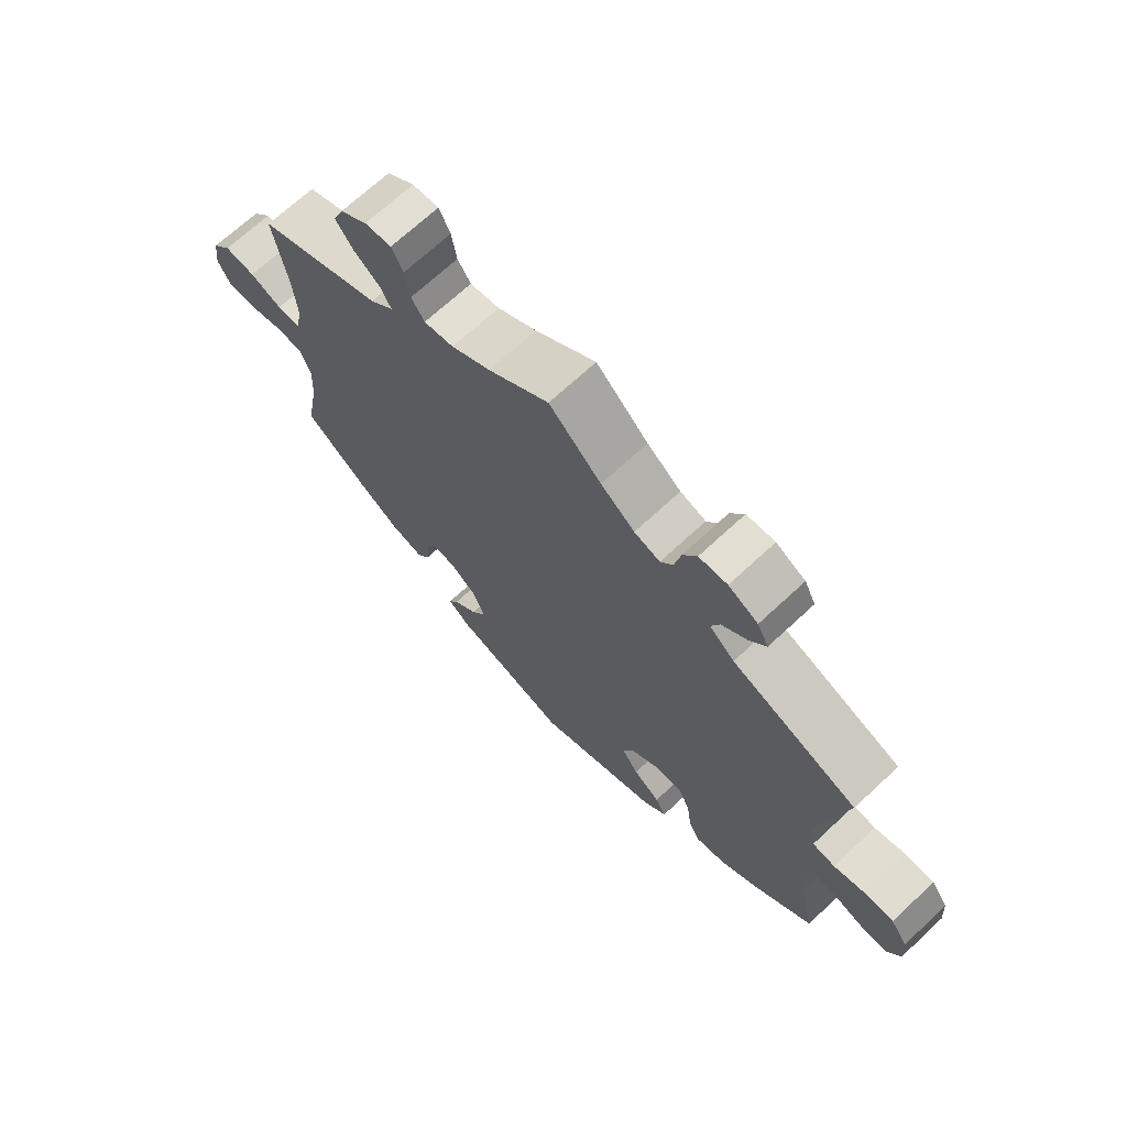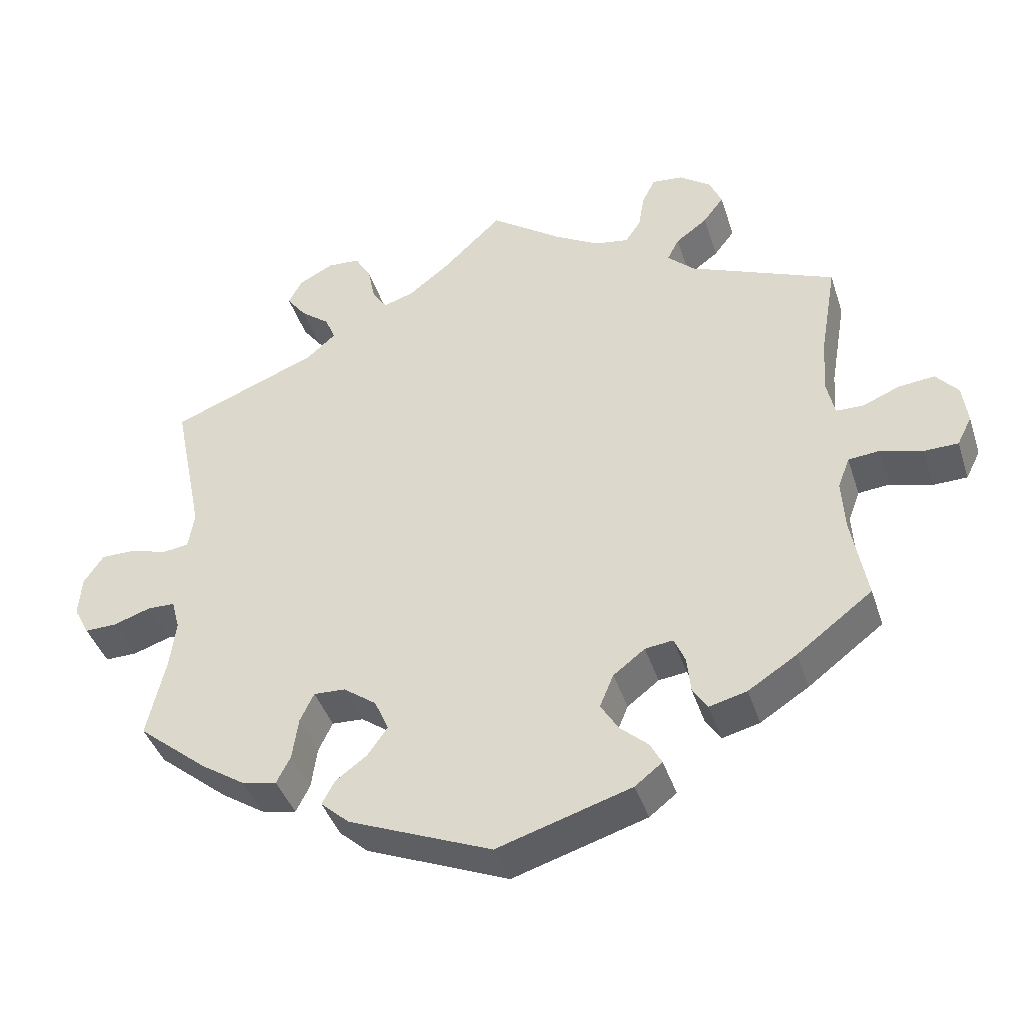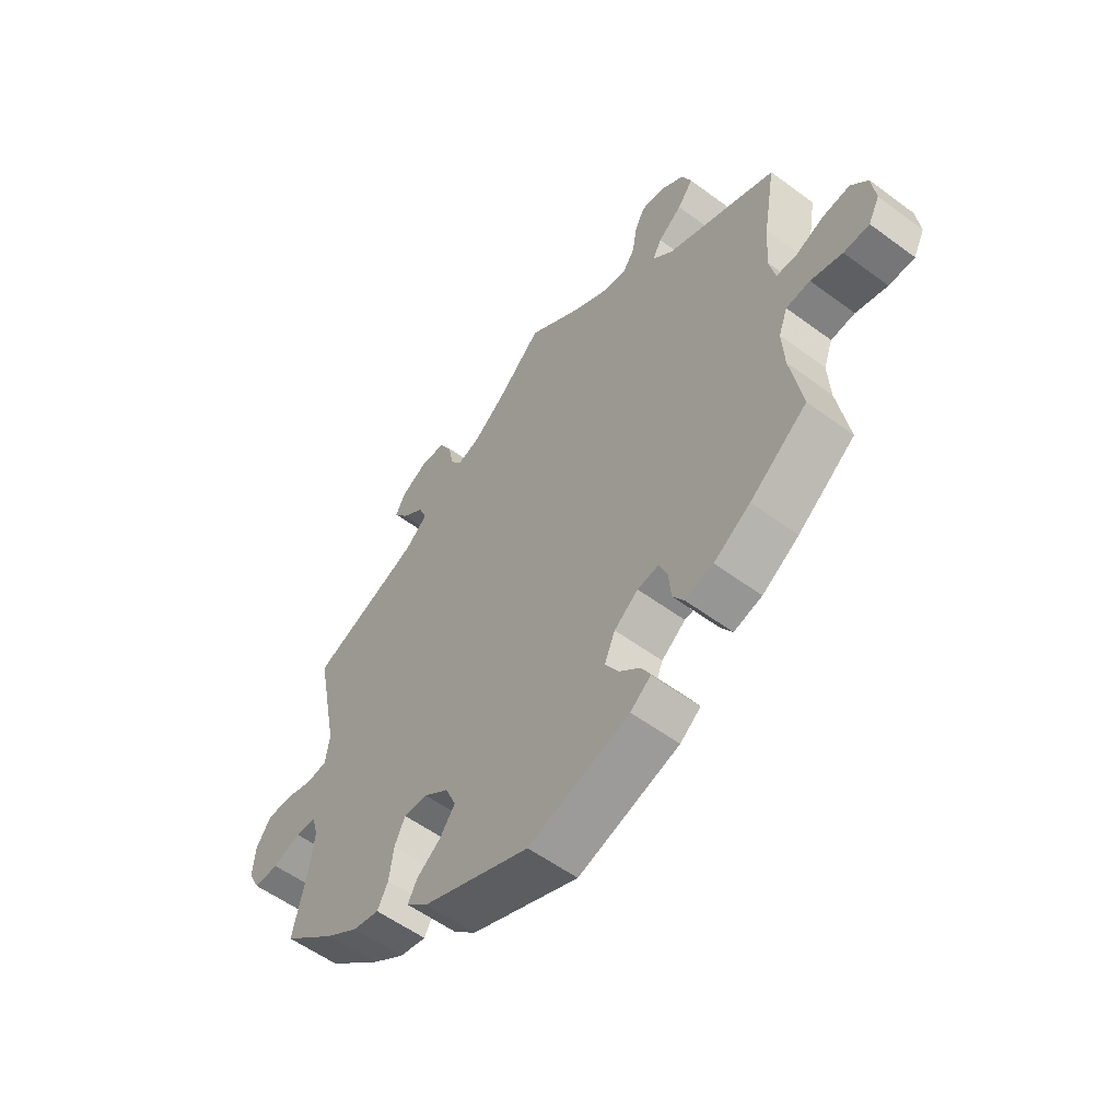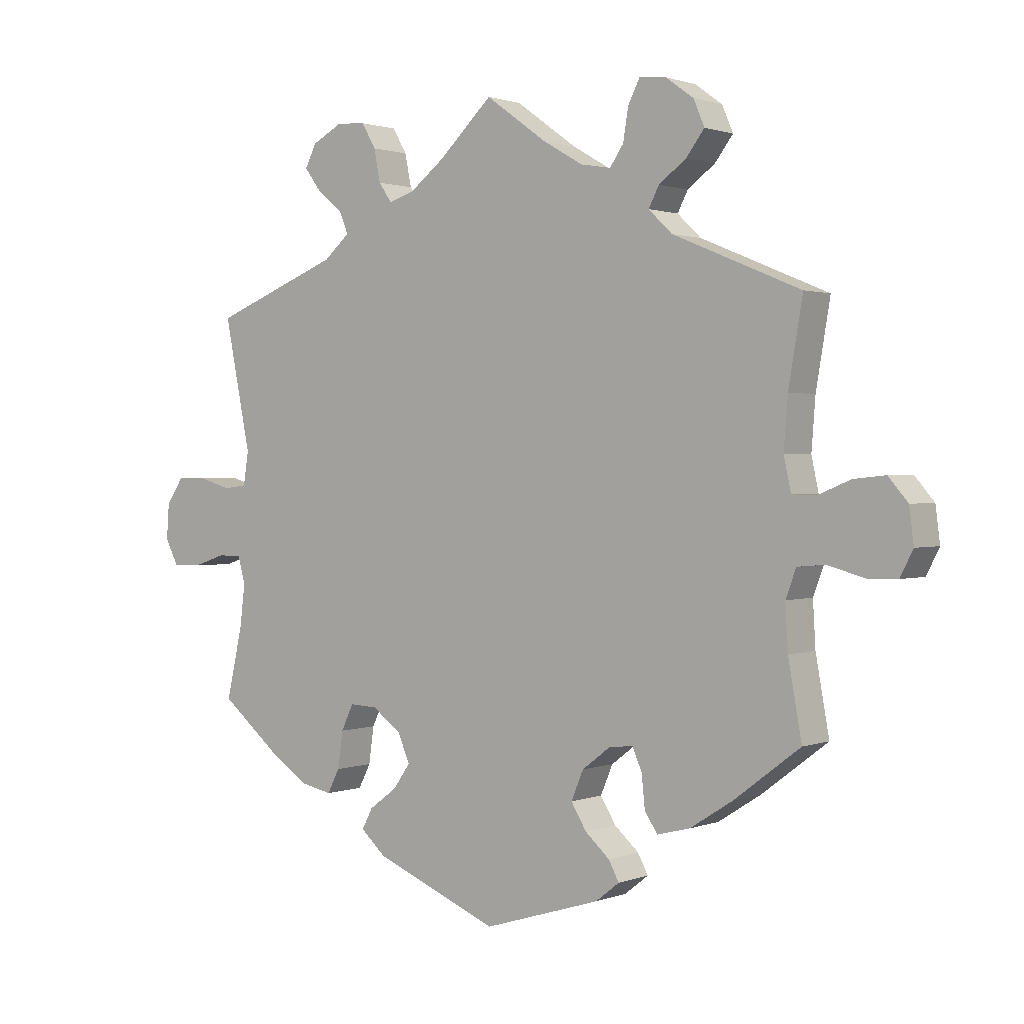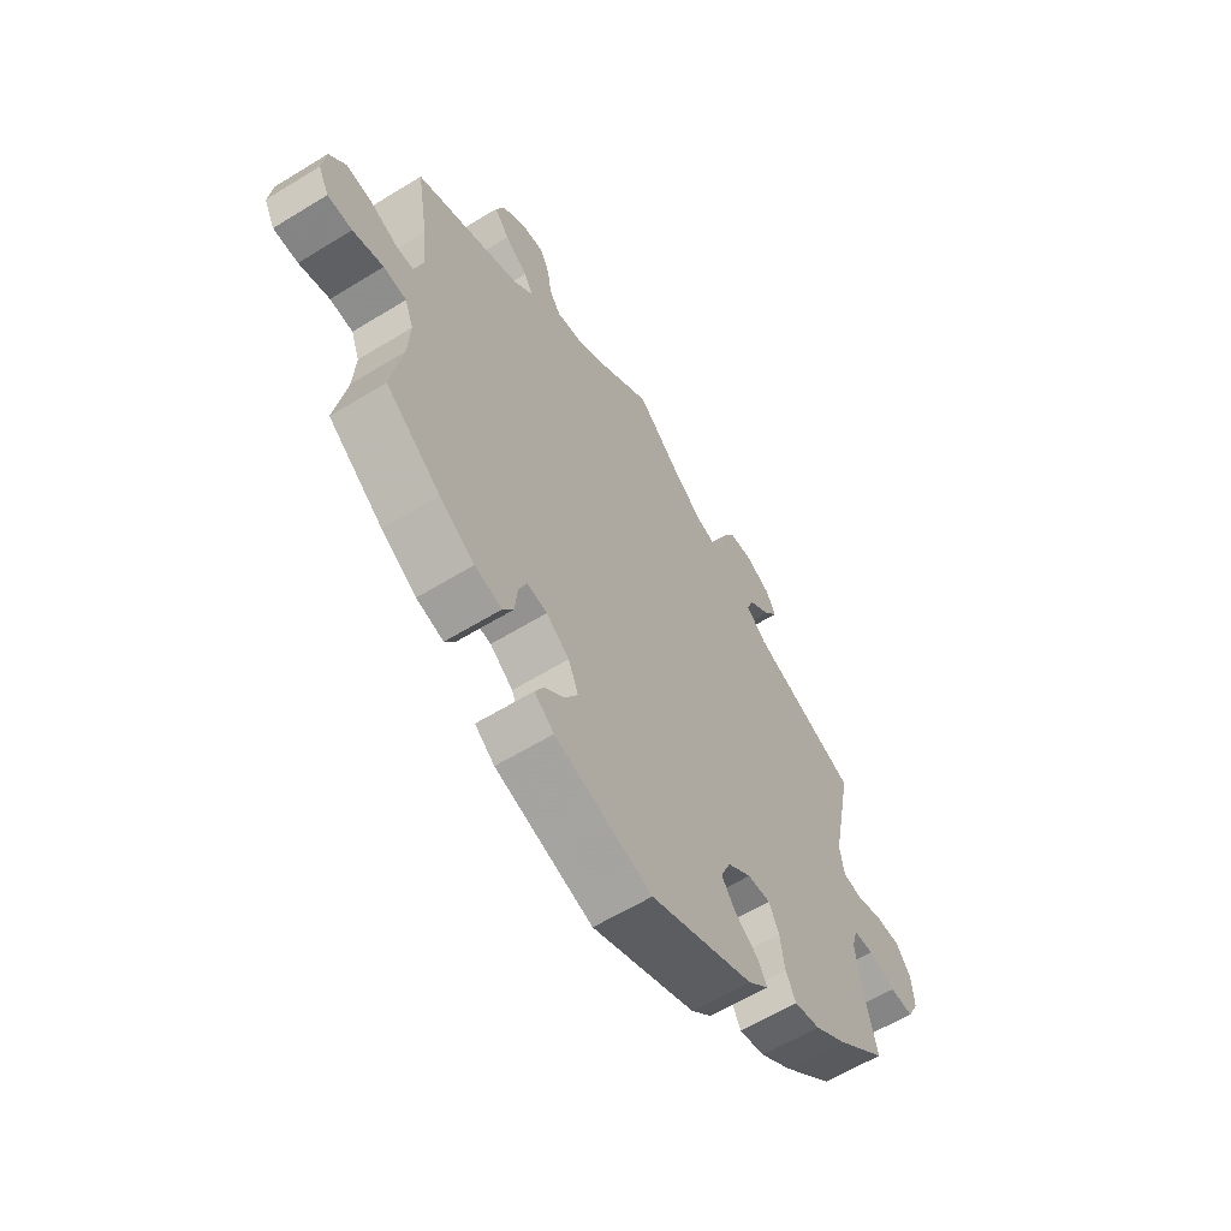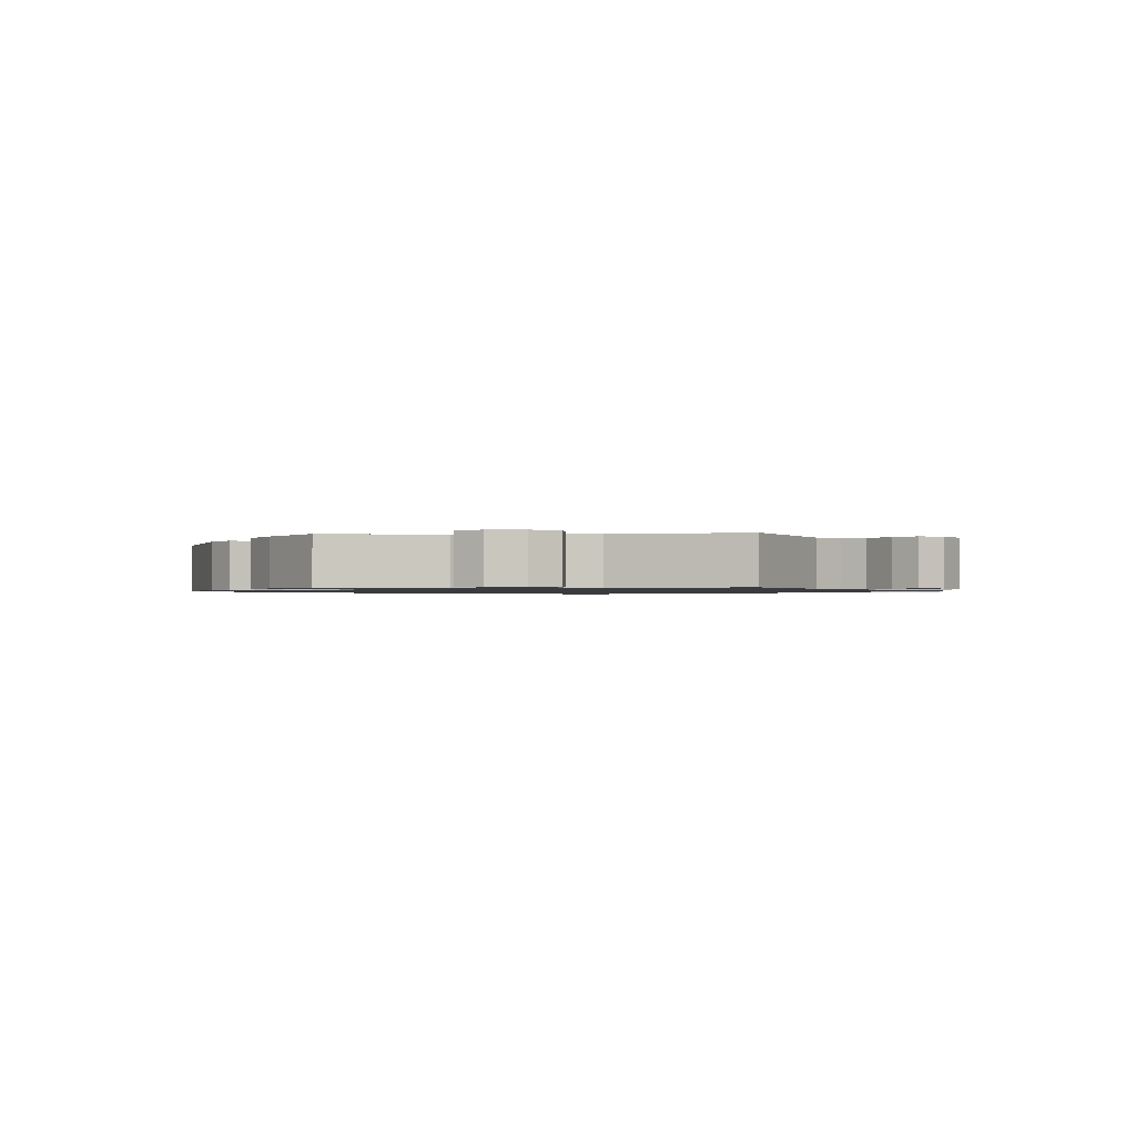
<metadata>
{"format":"obj","ext":"obj","renderer":"f3d","projection":"perspective","resolution":1024,"background":"white","views":[{"elev":69.4,"azim":-133.0,"up":"+Z"},{"elev":-41.3,"azim":17.4,"up":"+Z"},{"elev":-55.9,"azim":52.2,"up":"+Z"},{"elev":1.3,"azim":37.1,"up":"+Z"},{"elev":-60.6,"azim":122.1,"up":"+Z"},{"elev":-1.1,"azim":-85.2,"up":"+Y"}]}
</metadata>
<code>
v -0.476 0.07 -0.179
v -0.468 0.07 -0.113
v -0.479 0.07 -0.072
v -0.516 0.07 -0.071
v -0.567 0.07 -0.088
v -0.611 0.07 -0.089
v -0.632 0.07 -0.049
v -0.628 0.07 0.006
v -0.601 0.07 0.046
v -0.554 0.07 0.046
v -0.504 0.07 0.031
v -0.468 0.07 0.036
v -0.46 0.07 0.087
v -0.501 0.07 0.289
v -0.301 0.07 0.368
v -0.261 0.07 0.403
v -0.275 0.07 0.437
v -0.315 0.07 0.469
v -0.341 0.07 0.504
v -0.323 0.07 0.539
v -0.276 0.07 0.564
v -0.231 0.07 0.561
v -0.209 0.07 0.523
v -0.199 0.07 0.473
v -0.179 0.07 0.444
v -0.138 0.07 0.457
v -0.084 0.07 0.499
v -0.001 0.07 0.578
v 0.095 0.07 0.509
v 0.157 0.07 0.473
v 0.204 0.07 0.465
v 0.225 0.07 0.496
v 0.233 0.07 0.545
v 0.251 0.07 0.581
v 0.293 0.07 0.577
v 0.336 0.07 0.546
v 0.353 0.07 0.506
v 0.325 0.07 0.469
v 0.282 0.07 0.437
v 0.266 0.07 0.406
v 0.303 0.07 0.371
v 0.501 0.07 0.289
v 0.479 0.07 0.16
v 0.473 0.07 0.082
v 0.484 0.07 0.031
v 0.521 0.07 0.03
v 0.572 0.07 0.051
v 0.621 0.07 0.056
v 0.651 0.07 0.021
v 0.658 0.07 -0.033
v 0.638 0.07 -0.072
v 0.592 0.07 -0.073
v 0.535 0.07 -0.057
v 0.492 0.07 -0.061
v 0.476 0.07 -0.104
v 0.48 0.07 -0.173
v 0.501 0.07 -0.289
v 0.398 0.07 -0.367
v 0.332 0.07 -0.409
v 0.281 0.07 -0.422
v 0.261 0.07 -0.392
v 0.256 0.07 -0.342
v 0.241 0.07 -0.307
v 0.203 0.07 -0.312
v 0.16 0.07 -0.345
v 0.141 0.07 -0.39
v 0.165 0.07 -0.429
v 0.203 0.07 -0.463
v 0.219 0.07 -0.493
v 0.182 0.07 -0.522
v 0 0.07 -0.578
v -0.194 0.07 -0.498
v -0.233 0.07 -0.463
v -0.216 0.07 -0.431
v -0.173 0.07 -0.399
v -0.146 0.07 -0.361
v -0.165 0.07 -0.317
v -0.21 0.07 -0.284
v -0.253 0.07 -0.282
v -0.272 0.07 -0.322
v -0.28 0.07 -0.379
v -0.299 0.07 -0.416
v -0.347 0.07 -0.406
v -0.406 0.07 -0.367
v -0.501 0.07 -0.289
v -0.476 0 -0.179
v -0.468 0 -0.113
v -0.479 0 -0.072
v -0.516 0 -0.071
v -0.567 0 -0.088
v -0.611 0 -0.089
v -0.632 0 -0.049
v -0.628 0 0.006
v -0.601 0 0.046
v -0.554 0 0.046
v -0.504 0 0.031
v -0.468 0 0.036
v -0.46 0 0.087
v -0.501 0 0.289
v -0.301 0 0.368
v -0.261 0 0.403
v -0.275 0 0.437
v -0.315 0 0.469
v -0.341 0 0.504
v -0.323 0 0.539
v -0.276 0 0.564
v -0.231 0 0.561
v -0.209 0 0.523
v -0.199 0 0.473
v -0.179 0 0.444
v -0.138 0 0.457
v -0.084 0 0.499
v -0.001 0 0.578
v 0.095 0 0.509
v 0.157 0 0.473
v 0.204 0 0.465
v 0.225 0 0.496
v 0.233 0 0.545
v 0.251 0 0.581
v 0.293 0 0.577
v 0.336 0 0.546
v 0.353 0 0.506
v 0.325 0 0.469
v 0.282 0 0.437
v 0.266 0 0.406
v 0.303 0 0.371
v 0.501 0 0.289
v 0.479 0 0.16
v 0.473 0 0.082
v 0.484 0 0.031
v 0.521 0 0.03
v 0.572 0 0.051
v 0.621 0 0.056
v 0.651 0 0.021
v 0.658 0 -0.033
v 0.638 0 -0.072
v 0.592 0 -0.073
v 0.535 0 -0.057
v 0.492 0 -0.061
v 0.476 0 -0.104
v 0.48 0 -0.173
v 0.501 0 -0.289
v 0.398 0 -0.367
v 0.332 0 -0.409
v 0.281 0 -0.422
v 0.261 0 -0.392
v 0.256 0 -0.342
v 0.241 0 -0.307
v 0.203 0 -0.312
v 0.16 0 -0.345
v 0.141 0 -0.39
v 0.165 0 -0.429
v 0.203 0 -0.463
v 0.219 0 -0.493
v 0.182 0 -0.522
v 0 0 -0.578
v -0.194 0 -0.498
v -0.233 0 -0.463
v -0.216 0 -0.431
v -0.173 0 -0.399
v -0.146 0 -0.361
v -0.165 0 -0.317
v -0.21 0 -0.284
v -0.253 0 -0.282
v -0.272 0 -0.322
v -0.28 0 -0.379
v -0.299 0 -0.416
v -0.347 0 -0.406
v -0.406 0 -0.367
v -0.501 0 -0.289
f 84 85 1
f 83 84 1 2
f 80 81 82 83
f 79 80 83 2
f 78 79 2 3
f 77 78 3
f 72 73 74 75
f 72 75 76
f 71 72 76
f 70 71 76 77
f 67 68 69 70
f 66 67 70 77
f 59 60 61 62
f 59 62 63
f 56 57 58 59
f 55 56 59 63
f 54 55 63 64
f 50 51 52 53
f 50 53 54
f 49 50 54
f 46 47 48 49
f 45 46 49 54
f 44 45 54 64
f 41 42 43
f 40 41 43 44
f 36 37 38 39
f 36 39 40
f 35 36 40
f 32 33 34 35
f 31 32 35 40
f 30 31 40 44
f 27 28 29
f 26 27 29 30
f 25 26 30 44
f 21 22 23 24
f 21 24 25
f 20 21 25
f 17 18 19 20
f 17 20 25
f 16 17 25 44
f 13 14 15
f 12 13 15 16
f 8 9 10 11
f 8 11 12
f 7 8 12
f 4 5 6 7
f 3 4 7 12
f 65 66 77 3
f 16 44 64 65
f 3 12 16 65
f 86 170 169
f 87 86 169 168
f 168 167 166 165
f 87 168 165 164
f 88 87 164 163
f 88 163 162
f 160 159 158 157
f 161 160 157
f 161 157 156
f 162 161 156 155
f 155 154 153 152
f 162 155 152 151
f 147 146 145 144
f 148 147 144
f 144 143 142 141
f 148 144 141 140
f 149 148 140 139
f 138 137 136 135
f 139 138 135
f 139 135 134
f 134 133 132 131
f 139 134 131 130
f 149 139 130 129
f 128 127 126
f 129 128 126 125
f 124 123 122 121
f 125 124 121
f 125 121 120
f 120 119 118 117
f 125 120 117 116
f 129 125 116 115
f 114 113 112
f 115 114 112 111
f 129 115 111 110
f 109 108 107 106
f 110 109 106
f 110 106 105
f 105 104 103 102
f 110 105 102
f 129 110 102 101
f 100 99 98
f 101 100 98 97
f 96 95 94 93
f 97 96 93
f 97 93 92
f 92 91 90 89
f 97 92 89 88
f 88 162 151 150
f 150 149 129 101
f 150 101 97 88
f 1 86 87 2
f 2 87 88 3
f 3 88 89 4
f 4 89 90 5
f 5 90 91 6
f 6 91 92 7
f 7 92 93 8
f 8 93 94 9
f 9 94 95 10
f 10 95 96 11
f 11 96 97 12
f 12 97 98 13
f 13 98 99 14
f 14 99 100 15
f 15 100 101 16
f 16 101 102 17
f 17 102 103 18
f 18 103 104 19
f 19 104 105 20
f 20 105 106 21
f 21 106 107 22
f 22 107 108 23
f 23 108 109 24
f 24 109 110 25
f 25 110 111 26
f 26 111 112 27
f 27 112 113 28
f 28 113 114 29
f 29 114 115 30
f 30 115 116 31
f 31 116 117 32
f 32 117 118 33
f 33 118 119 34
f 34 119 120 35
f 35 120 121 36
f 36 121 122 37
f 37 122 123 38
f 38 123 124 39
f 39 124 125 40
f 40 125 126 41
f 41 126 127 42
f 42 127 128 43
f 43 128 129 44
f 44 129 130 45
f 45 130 131 46
f 46 131 132 47
f 47 132 133 48
f 48 133 134 49
f 49 134 135 50
f 50 135 136 51
f 51 136 137 52
f 52 137 138 53
f 53 138 139 54
f 54 139 140 55
f 55 140 141 56
f 56 141 142 57
f 57 142 143 58
f 58 143 144 59
f 59 144 145 60
f 60 145 146 61
f 61 146 147 62
f 62 147 148 63
f 63 148 149 64
f 64 149 150 65
f 65 150 151 66
f 66 151 152 67
f 67 152 153 68
f 68 153 154 69
f 69 154 155 70
f 70 155 156 71
f 71 156 157 72
f 72 157 158 73
f 73 158 159 74
f 74 159 160 75
f 75 160 161 76
f 76 161 162 77
f 77 162 163 78
f 78 163 164 79
f 79 164 165 80
f 80 165 166 81
f 81 166 167 82
f 82 167 168 83
f 83 168 169 84
f 84 169 170 85
f 85 170 86 1

</code>
